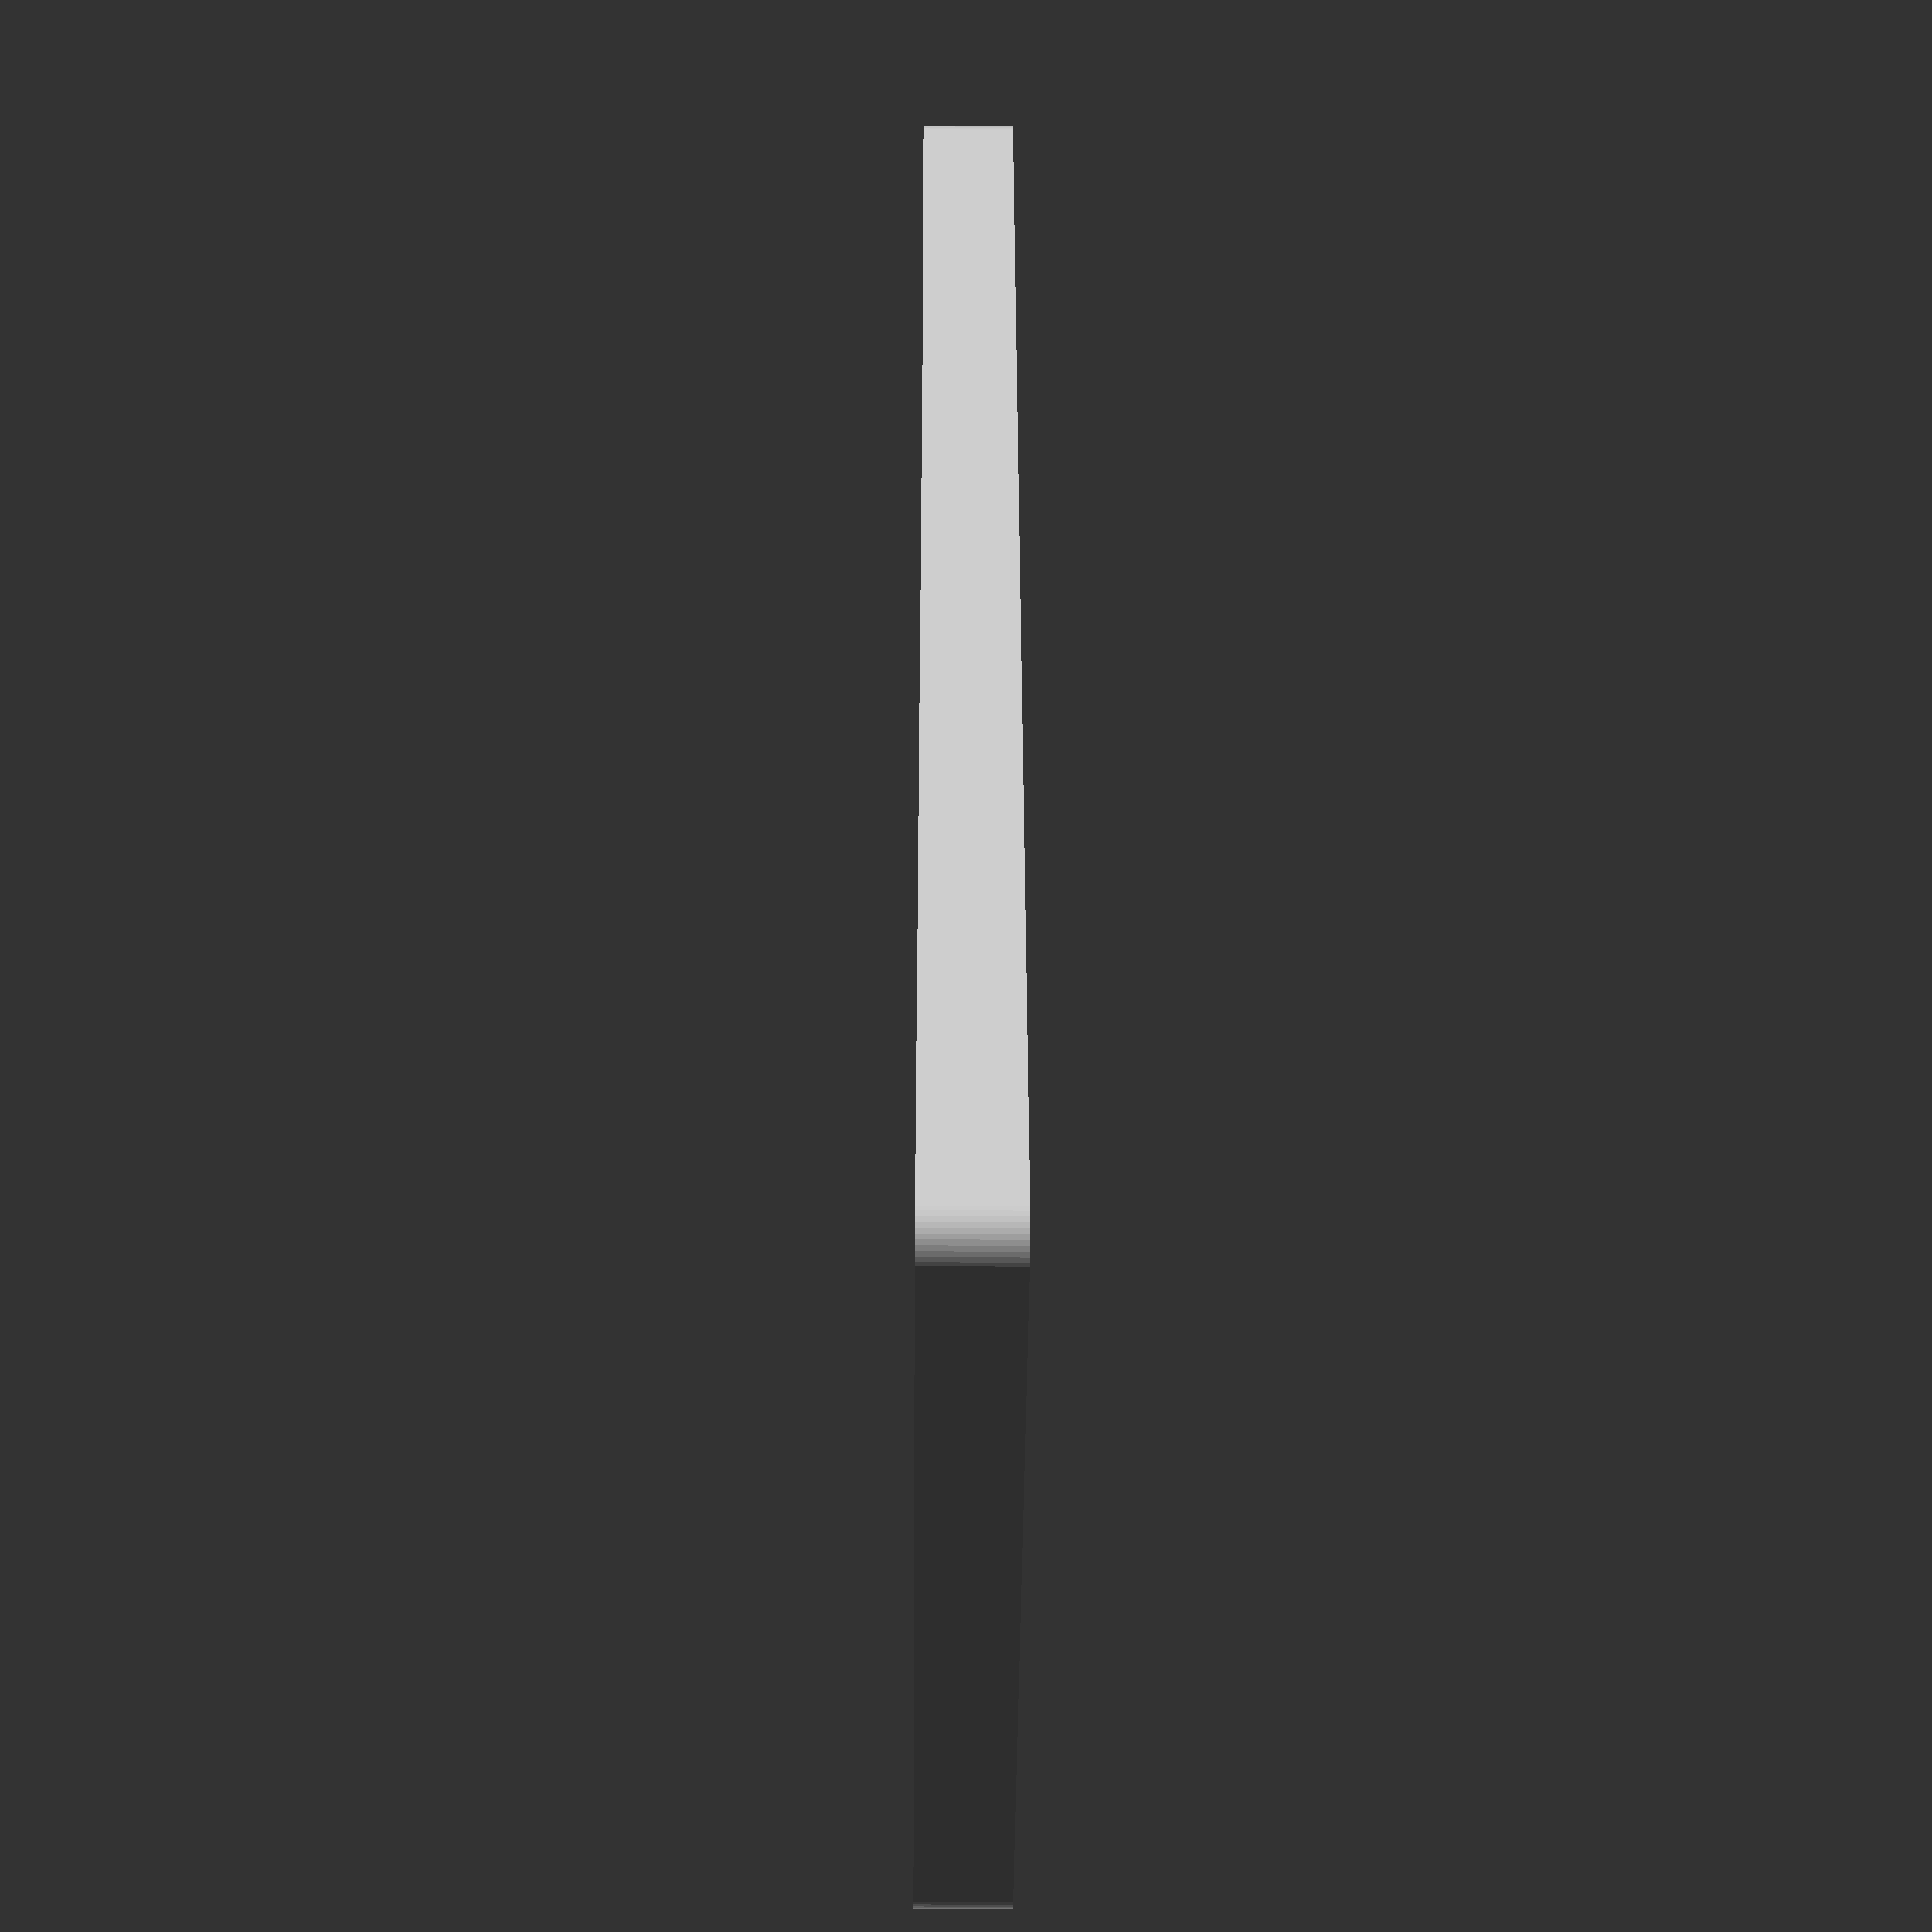
<openscad>
$fn = 50;


difference() {
	union() {
		hull() {
			translate(v = [-55.0000000000, 100.0000000000, 0]) {
				cylinder(h = 12, r = 5);
			}
			translate(v = [55.0000000000, 100.0000000000, 0]) {
				cylinder(h = 12, r = 5);
			}
			translate(v = [-55.0000000000, -100.0000000000, 0]) {
				cylinder(h = 12, r = 5);
			}
			translate(v = [55.0000000000, -100.0000000000, 0]) {
				cylinder(h = 12, r = 5);
			}
		}
	}
	union() {
		translate(v = [0, 0, 2]) {
			hull() {
				translate(v = [-55.0000000000, 100.0000000000, 0]) {
					cylinder(h = 10, r = 4);
				}
				translate(v = [55.0000000000, 100.0000000000, 0]) {
					cylinder(h = 10, r = 4);
				}
				translate(v = [-55.0000000000, -100.0000000000, 0]) {
					cylinder(h = 10, r = 4);
				}
				translate(v = [55.0000000000, -100.0000000000, 0]) {
					cylinder(h = 10, r = 4);
				}
			}
		}
	}
}
</openscad>
<views>
elev=216.8 azim=10.1 roll=270.5 proj=p view=wireframe
</views>
